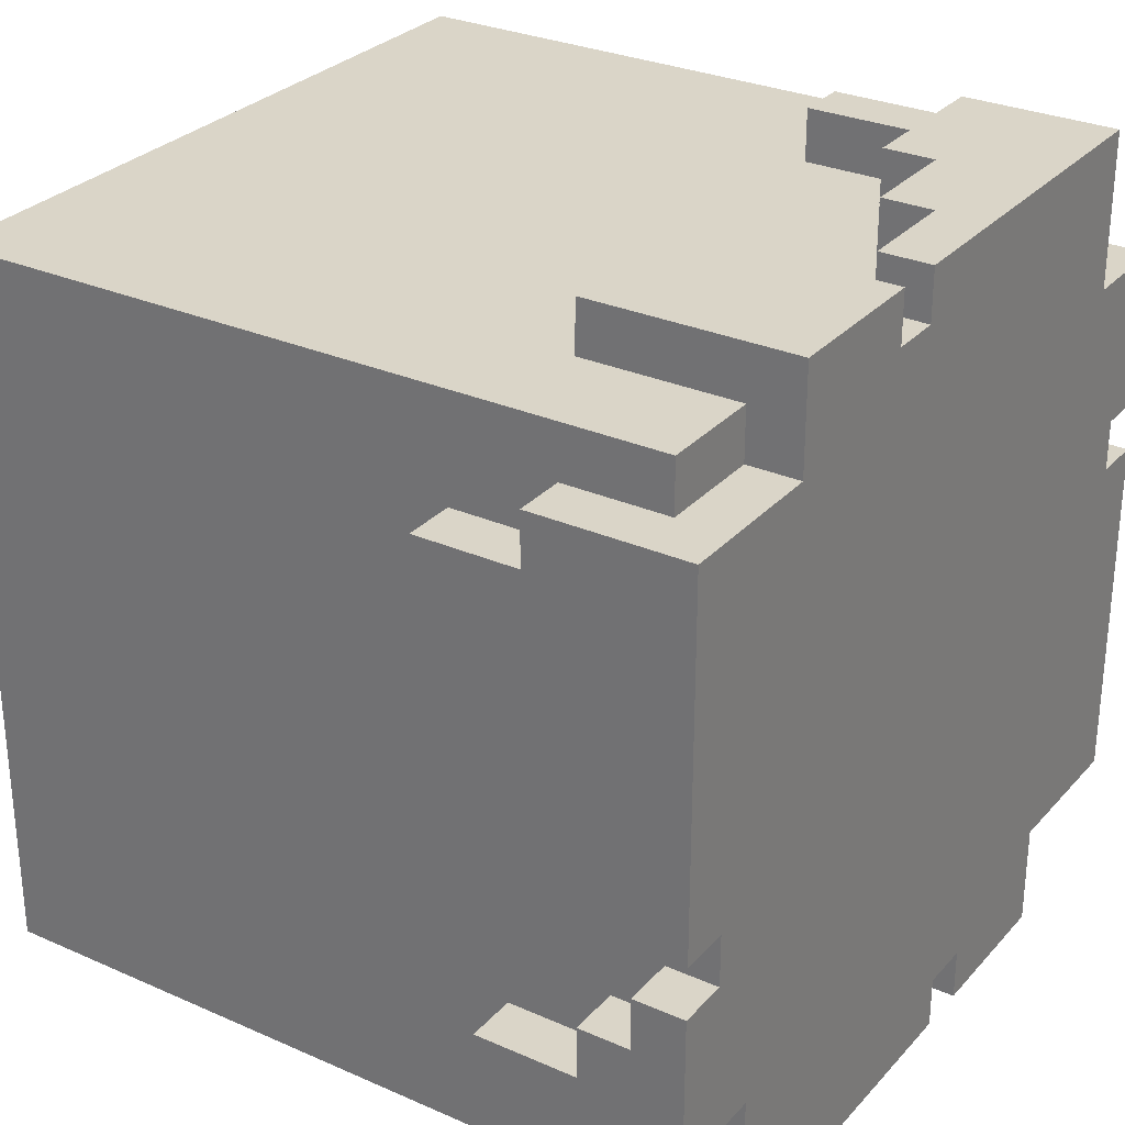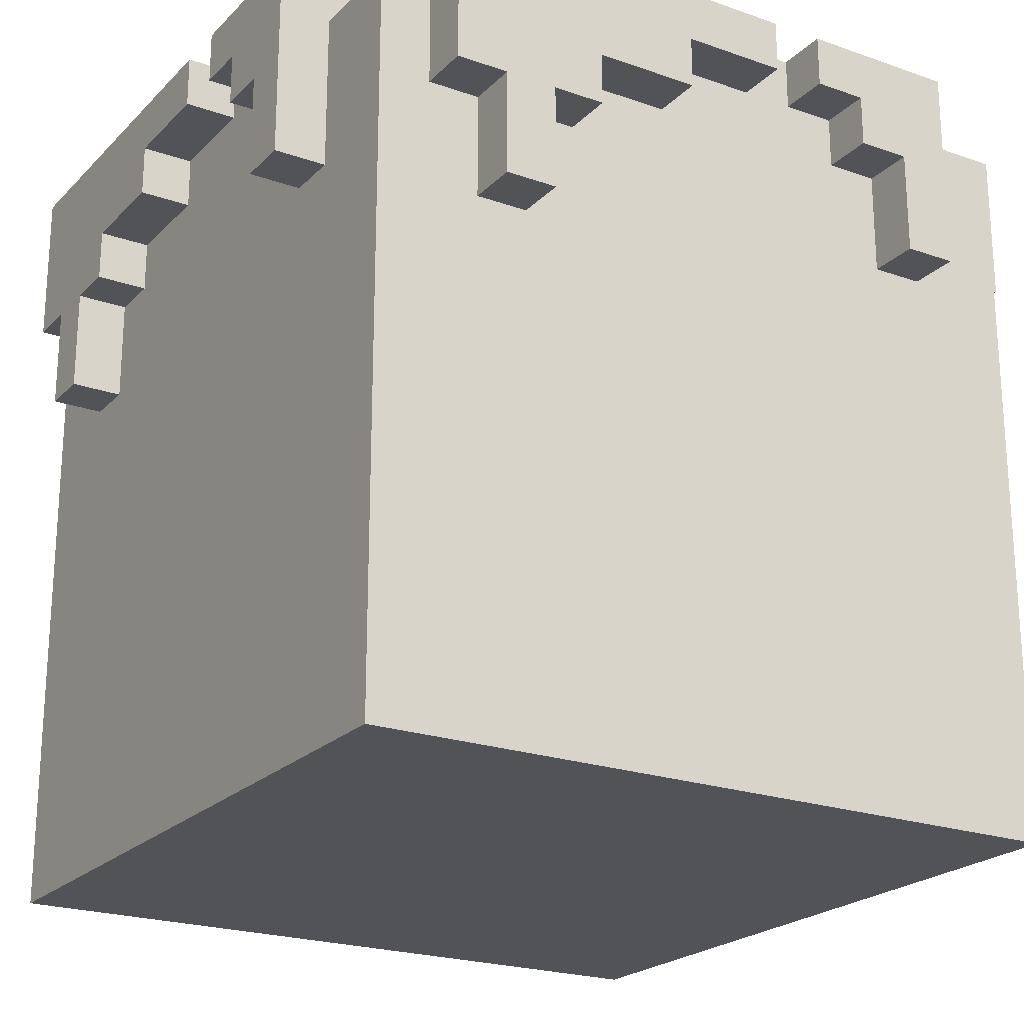
<metadata>
{"format":"obj","ext":"obj","renderer":"f3d","projection":"perspective","resolution":1024,"background":"white","views":[{"elev":29.2,"azim":123.2,"up":"+Z"},{"elev":-22.1,"azim":-31.5,"up":"+Y"}]}
</metadata>
<code>
o
v -0.8 1.1 -0.4
v -0.8 1.1 -0.5
v -0.8 1.2 0.5
v -0.8 1.2 0.4
v -0.8 1.3 -0.3
v -0.8 1.3 -0.4
v -0.8 1.3 -0.5
v -0.8 1.3 -0.6
v -0.8 1.4 0.4
v -0.8 1.4 0.3
v -0.8 1.4 -0.1
v -0.8 1.4 -0.3
v -0.8 1.5 0.3
v -0.8 1.5 0.2
v -0.8 1.5 0.1
v -0.8 1.5 -0.1
v -0.8 1.6 0.5
v -0.8 1.6 0.2
v -0.8 1.6 0.1
v -0.8 1.6 -0.6
v -0.7 0.1 0.7
v -0.7 0.1 -0.7
v -0.7 0.2 5.96e-08
v -0.7 0.2 -0.6
v -0.7 0.7 0.5
v -0.7 0.7 0.3
v -0.7 0.8 5.96e-08
v -0.7 0.8 -0.6
v -0.7 0.9 0.5
v -0.7 0.9 0.3
v -0.7 1.1 0.3
v -0.7 1.1 5.96e-08
v -0.7 1.1 -0.4
v -0.7 1.1 -0.5
v -0.7 1.2 0.5
v -0.7 1.2 0.4
v -0.7 1.3 -0.3
v -0.7 1.3 -0.4
v -0.7 1.3 -0.5
v -0.7 1.3 -0.6
v -0.7 1.4 0.4
v -0.7 1.4 0.3
v -0.7 1.4 5.96e-08
v -0.7 1.4 -0.1
v -0.7 1.4 -0.3
v -0.7 1.5 0.7
v -0.7 1.5 0.5
v -0.7 1.5 0.3
v -0.7 1.5 0.2
v -0.7 1.5 0.1
v -0.7 1.5 -0.1
v -0.7 1.5 -0.6
v -0.7 1.5 -0.7
v -0.7 1.6 0.2
v -0.7 1.6 0.1
v -0.6 1.3 0.8
v -0.6 1.3 0.7
v -0.6 1.5 0.7
v -0.6 1.5 0.5
v -0.6 1.6 0.8
v -0.6 1.6 0.5
v -0.5 1.1 0.8
v -0.5 1.1 0.7
v -0.5 1.2 -0.7
v -0.5 1.2 -0.8
v -0.5 1.3 0.8
v -0.5 1.3 0.7
v -0.5 1.5 -0.6
v -0.5 1.5 -0.7
v -0.5 1.6 -0.6
v -0.5 1.6 -0.8
v -0.1 1.5 -0.7
v -0.1 1.5 -0.8
v -0.1 1.6 -0.7
v -0.1 1.6 -0.8
v 0.1 1.4 -0.7
v 0.1 1.4 -0.8
v 0.1 1.5 -0.7
v 0.1 1.5 -0.8
v 0.2 1.5 0.8
v 0.2 1.5 0.7
v 0.2 1.6 0.8
v 0.2 1.6 0.7
v 0.3 1.3 -0.7
v 0.3 1.3 -0.8
v 0.3 1.4 0.8
v 0.3 1.4 0.7
v 0.3 1.4 -0.7
v 0.3 1.4 -0.8
v 0.3 1.5 0.8
v 0.3 1.5 0.7
v 0.4 1.1 -0.7
v 0.4 1.1 -0.8
v 0.4 1.2 0.8
v 0.4 1.2 0.7
v 0.4 1.3 -0.7
v 0.4 1.3 -0.8
v 0.4 1.4 0.8
v 0.4 1.4 0.7
v -0.4 1.1 0.8
v -0.4 1.1 0.7
v -0.4 1.2 -0.7
v -0.4 1.2 -0.8
v -0.4 1.3 0.8
v -0.4 1.3 0.7
v -0.4 1.4 -0.7
v -0.4 1.4 -0.8
v -0.3 1.3 0.8
v -0.3 1.3 0.7
v -0.3 1.4 0.8
v -0.3 1.4 0.7
v -0.3 1.4 -0.7
v -0.3 1.4 -0.8
v -0.3 1.5 -0.7
v -0.3 1.5 -0.8
v -0.2 1.5 -0.7
v -0.2 1.5 -0.8
v -0.2 1.6 -0.7
v -0.2 1.6 -0.8
v -0.1 1.4 0.8
v -0.1 1.4 0.7
v -0.1 1.5 0.8
v -0.1 1.5 0.7
v 0.1 1.5 0.8
v 0.1 1.5 0.7
v 0.1 1.6 0.8
v 0.1 1.6 0.7
v 0.5 1.1 -0.7
v 0.5 1.1 -0.8
v 0.5 1.2 0.8
v 0.5 1.2 0.7
v 0.5 1.3 -0.7
v 0.5 1.3 -0.8
v 0.5 1.5 0.7
v 0.5 1.5 0.6
v 0.5 1.6 0.8
v 0.5 1.6 0.6
v 0.6 1.3 -0.7
v 0.6 1.3 -0.8
v 0.6 1.5 -0.5
v 0.6 1.5 -0.7
v 0.6 1.6 -0.5
v 0.6 1.6 -0.8
v 0.7 0.1 0.7
v 0.7 0.1 -0.7
v 0.7 0.2 0.6
v 0.7 0.2 5.96e-08
v 0.7 0.7 -0.3
v 0.7 0.7 -0.5
v 0.7 0.8 0.6
v 0.7 0.8 5.96e-08
v 0.7 0.9 -0.3
v 0.7 0.9 -0.5
v 0.7 1.1 0.5
v 0.7 1.1 0.4
v 0.7 1.1 5.96e-08
v 0.7 1.1 -0.3
v 0.7 1.2 -0.4
v 0.7 1.2 -0.5
v 0.7 1.3 0.6
v 0.7 1.3 0.5
v 0.7 1.3 0.4
v 0.7 1.3 0.3
v 0.7 1.4 0.3
v 0.7 1.4 0.1
v 0.7 1.4 5.96e-08
v 0.7 1.4 -0.3
v 0.7 1.4 -0.4
v 0.7 1.5 0.7
v 0.7 1.5 0.6
v 0.7 1.5 0.1
v 0.7 1.5 -0.1
v 0.7 1.5 -0.2
v 0.7 1.5 -0.3
v 0.7 1.5 -0.5
v 0.7 1.5 -0.7
v 0.7 1.6 -0.1
v 0.7 1.6 -0.2
v 0.8 1.1 0.5
v 0.8 1.1 0.4
v 0.8 1.2 -0.4
v 0.8 1.2 -0.5
v 0.8 1.3 0.6
v 0.8 1.3 0.5
v 0.8 1.3 0.4
v 0.8 1.3 0.3
v 0.8 1.4 0.3
v 0.8 1.4 0.1
v 0.8 1.4 -0.3
v 0.8 1.4 -0.4
v 0.8 1.5 0.1
v 0.8 1.5 -0.1
v 0.8 1.5 -0.2
v 0.8 1.5 -0.3
v 0.8 1.6 0.6
v 0.8 1.6 -0.1
v 0.8 1.6 -0.2
v 0.8 1.6 -0.5
v -0.6 1.3 0.8
v -0.6 1.6 0.8
v -0.5 1.1 0.8
v -0.5 1.3 0.8
v -0.4 1.1 0.8
v -0.4 1.3 0.8
v -0.3 1.3 0.8
v -0.3 1.4 0.8
v -0.1 1.4 0.8
v -0.1 1.5 0.8
v 0.1 1.5 0.8
v 0.1 1.6 0.8
v 0.2 1.5 0.8
v 0.2 1.6 0.8
v 0.3 1.4 0.8
v 0.3 1.5 0.8
v 0.4 1.2 0.8
v 0.4 1.4 0.8
v 0.5 1.2 0.8
v 0.5 1.6 0.8
v -0.7 0.1 0.7
v -0.7 1.5 0.7
v -0.6 0.2 0.7
v -0.6 0.8 0.7
v -0.6 1.3 0.7
v -0.6 1.5 0.7
v -0.5 1.1 0.7
v -0.5 1.3 0.7
v -0.4 1.1 0.7
v -0.4 1.3 0.7
v -0.3 1.3 0.7
v -0.3 1.4 0.7
v -0.1 1.4 0.7
v -0.1 1.5 0.7
v -5.96e-08 0.2 0.7
v -5.96e-08 0.8 0.7
v -5.96e-08 1.1 0.7
v -5.96e-08 1.4 0.7
v 0.1 1.5 0.7
v 0.1 1.6 0.7
v 0.2 1.5 0.7
v 0.2 1.6 0.7
v 0.3 0.7 0.7
v 0.3 0.9 0.7
v 0.3 1.1 0.7
v 0.3 1.4 0.7
v 0.3 1.5 0.7
v 0.4 1.2 0.7
v 0.4 1.4 0.7
v 0.5 0.7 0.7
v 0.5 0.9 0.7
v 0.5 1.2 0.7
v 0.5 1.5 0.7
v 0.7 0.1 0.7
v 0.7 1.5 0.7
v 0.5 1.5 0.6
v 0.5 1.6 0.6
v 0.7 1.3 0.6
v 0.7 1.5 0.6
v 0.8 1.3 0.6
v 0.8 1.6 0.6
v -0.8 1.2 0.5
v -0.8 1.6 0.5
v -0.7 1.2 0.5
v -0.7 1.5 0.5
v -0.6 1.5 0.5
v -0.6 1.6 0.5
v 0.7 1.1 0.5
v 0.7 1.3 0.5
v 0.8 1.1 0.5
v 0.8 1.3 0.5
v -0.8 1.5 0.1
v -0.8 1.6 0.1
v -0.7 1.5 0.1
v -0.7 1.6 0.1
v -0.8 1.4 -0.1
v -0.8 1.5 -0.1
v -0.7 1.4 -0.1
v -0.7 1.5 -0.1
v 0.7 1.5 -0.2
v 0.7 1.6 -0.2
v 0.8 1.5 -0.2
v 0.8 1.6 -0.2
v -0.8 1.3 -0.3
v -0.8 1.4 -0.3
v -0.7 1.3 -0.3
v -0.7 1.4 -0.3
v 0.7 1.4 -0.3
v 0.7 1.5 -0.3
v 0.8 1.4 -0.3
v 0.8 1.5 -0.3
v -0.8 1.1 -0.4
v -0.8 1.3 -0.4
v -0.7 1.1 -0.4
v -0.7 1.3 -0.4
v 0.7 1.2 -0.4
v 0.7 1.4 -0.4
v 0.8 1.2 -0.4
v 0.8 1.4 -0.4
v -0.8 1.2 0.4
v -0.8 1.4 0.4
v -0.7 1.2 0.4
v -0.7 1.4 0.4
v 0.7 1.1 0.4
v 0.7 1.3 0.4
v 0.8 1.1 0.4
v 0.8 1.3 0.4
v -0.8 1.4 0.3
v -0.8 1.5 0.3
v -0.7 1.4 0.3
v -0.7 1.5 0.3
v 0.7 1.3 0.3
v 0.7 1.4 0.3
v 0.8 1.3 0.3
v 0.8 1.4 0.3
v -0.8 1.5 0.2
v -0.8 1.6 0.2
v -0.7 1.5 0.2
v -0.7 1.6 0.2
v 0.7 1.4 0.1
v 0.7 1.5 0.1
v 0.8 1.4 0.1
v 0.8 1.5 0.1
v 0.7 1.5 -0.1
v 0.7 1.6 -0.1
v 0.8 1.5 -0.1
v 0.8 1.6 -0.1
v -0.8 1.1 -0.5
v -0.8 1.3 -0.5
v -0.7 1.1 -0.5
v -0.7 1.3 -0.5
v 0.6 1.5 -0.5
v 0.6 1.6 -0.5
v 0.7 1.2 -0.5
v 0.7 1.5 -0.5
v 0.8 1.2 -0.5
v 0.8 1.6 -0.5
v -0.8 1.3 -0.6
v -0.8 1.6 -0.6
v -0.7 1.3 -0.6
v -0.7 1.5 -0.6
v -0.5 1.5 -0.6
v -0.5 1.6 -0.6
v -0.7 0.1 -0.7
v -0.7 1.5 -0.7
v -0.5 0.7 -0.7
v -0.5 0.9 -0.7
v -0.5 1.2 -0.7
v -0.5 1.5 -0.7
v -0.4 1.2 -0.7
v -0.4 1.4 -0.7
v -0.3 0.7 -0.7
v -0.3 0.9 -0.7
v -0.3 1.1 -0.7
v -0.3 1.4 -0.7
v -0.3 1.5 -0.7
v -0.2 1.5 -0.7
v -0.2 1.6 -0.7
v -0.1 1.5 -0.7
v -0.1 1.6 -0.7
v -5.96e-08 0.2 -0.7
v -5.96e-08 0.8 -0.7
v -5.96e-08 1.1 -0.7
v -5.96e-08 1.4 -0.7
v 0.1 1.4 -0.7
v 0.1 1.5 -0.7
v 0.3 1.3 -0.7
v 0.3 1.4 -0.7
v 0.4 1.1 -0.7
v 0.4 1.3 -0.7
v 0.5 1.1 -0.7
v 0.5 1.3 -0.7
v 0.6 0.2 -0.7
v 0.6 0.8 -0.7
v 0.6 1.3 -0.7
v 0.6 1.5 -0.7
v 0.7 0.1 -0.7
v 0.7 1.5 -0.7
v -0.5 1.2 -0.8
v -0.5 1.6 -0.8
v -0.4 1.2 -0.8
v -0.4 1.4 -0.8
v -0.3 1.4 -0.8
v -0.3 1.5 -0.8
v -0.2 1.5 -0.8
v -0.2 1.6 -0.8
v -0.1 1.5 -0.8
v -0.1 1.6 -0.8
v 0.1 1.4 -0.8
v 0.1 1.5 -0.8
v 0.3 1.3 -0.8
v 0.3 1.4 -0.8
v 0.4 1.1 -0.8
v 0.4 1.3 -0.8
v 0.5 1.1 -0.8
v 0.5 1.3 -0.8
v 0.6 1.3 -0.8
v 0.6 1.6 -0.8
v -0.7 0.1 0.7
v 0.7 0.1 0.7
v -0.7 0.1 -0.7
v 0.7 0.1 -0.7
v -0.5 1.1 0.8
v -0.4 1.1 0.8
v -0.5 1.1 0.7
v -0.4 1.1 0.7
v 0.7 1.1 0.5
v 0.8 1.1 0.5
v 0.7 1.1 0.4
v 0.8 1.1 0.4
v -0.8 1.1 -0.4
v -0.7 1.1 -0.4
v -0.8 1.1 -0.5
v -0.7 1.1 -0.5
v 0.4 1.1 -0.7
v 0.5 1.1 -0.7
v 0.4 1.1 -0.8
v 0.5 1.1 -0.8
v 0.4 1.2 0.8
v 0.5 1.2 0.8
v 0.4 1.2 0.7
v 0.5 1.2 0.7
v -0.8 1.2 0.5
v -0.7 1.2 0.5
v -0.8 1.2 0.4
v -0.7 1.2 0.4
v 0.7 1.2 -0.4
v 0.8 1.2 -0.4
v 0.7 1.2 -0.5
v 0.8 1.2 -0.5
v -0.5 1.2 -0.7
v -0.4 1.2 -0.7
v -0.5 1.2 -0.8
v -0.4 1.2 -0.8
v -0.6 1.3 0.8
v -0.5 1.3 0.8
v -0.4 1.3 0.8
v -0.3 1.3 0.8
v -0.6 1.3 0.7
v -0.5 1.3 0.7
v -0.4 1.3 0.7
v -0.3 1.3 0.7
v 0.7 1.3 0.6
v 0.8 1.3 0.6
v 0.7 1.3 0.5
v 0.8 1.3 0.5
v 0.7 1.3 0.4
v 0.8 1.3 0.4
v 0.7 1.3 0.3
v 0.8 1.3 0.3
v -0.8 1.3 -0.3
v -0.7 1.3 -0.3
v -0.8 1.3 -0.4
v -0.7 1.3 -0.4
v -0.8 1.3 -0.5
v -0.7 1.3 -0.5
v -0.8 1.3 -0.6
v -0.7 1.3 -0.6
v 0.3 1.3 -0.7
v 0.4 1.3 -0.7
v 0.5 1.3 -0.7
v 0.6 1.3 -0.7
v 0.3 1.3 -0.8
v 0.4 1.3 -0.8
v 0.5 1.3 -0.8
v 0.6 1.3 -0.8
v -0.3 1.4 0.8
v -0.1 1.4 0.8
v 0.3 1.4 0.8
v 0.4 1.4 0.8
v -0.3 1.4 0.7
v -0.1 1.4 0.7
v 0.3 1.4 0.7
v 0.4 1.4 0.7
v -0.8 1.4 0.4
v -0.7 1.4 0.4
v -0.8 1.4 0.3
v -0.7 1.4 0.3
v 0.7 1.4 0.3
v 0.8 1.4 0.3
v 0.7 1.4 0.1
v 0.8 1.4 0.1
v -0.8 1.4 -0.1
v -0.7 1.4 -0.1
v -0.8 1.4 -0.3
v -0.7 1.4 -0.3
v 0.7 1.4 -0.3
v 0.8 1.4 -0.3
v 0.7 1.4 -0.4
v 0.8 1.4 -0.4
v -0.4 1.4 -0.7
v -0.3 1.4 -0.7
v 0.1 1.4 -0.7
v 0.3 1.4 -0.7
v -0.4 1.4 -0.8
v -0.3 1.4 -0.8
v 0.1 1.4 -0.8
v 0.3 1.4 -0.8
v -0.1 1.5 0.8
v 0.1 1.5 0.8
v 0.2 1.5 0.8
v 0.3 1.5 0.8
v -0.1 1.5 0.7
v 0.1 1.5 0.7
v 0.2 1.5 0.7
v 0.3 1.5 0.7
v -0.8 1.5 0.3
v -0.7 1.5 0.3
v -0.8 1.5 0.2
v -0.7 1.5 0.2
v -0.8 1.5 0.1
v -0.7 1.5 0.1
v 0.7 1.5 0.1
v 0.8 1.5 0.1
v -0.8 1.5 -0.1
v -0.7 1.5 -0.1
v 0.7 1.5 -0.1
v 0.8 1.5 -0.1
v 0.7 1.5 -0.2
v 0.8 1.5 -0.2
v 0.7 1.5 -0.3
v 0.8 1.5 -0.3
v -0.3 1.5 -0.7
v -0.2 1.5 -0.7
v -0.1 1.5 -0.7
v 0.1 1.5 -0.7
v -0.3 1.5 -0.8
v -0.2 1.5 -0.8
v -0.1 1.5 -0.8
v 0.1 1.5 -0.8
v -0.7 1.5 0.7
v -0.6 1.5 0.7
v 0.5 1.5 0.7
v 0.7 1.5 0.7
v 0.5 1.5 0.6
v 0.7 1.5 0.6
v -0.7 1.5 0.5
v -0.6 1.5 0.5
v 0.6 1.5 -0.5
v 0.7 1.5 -0.5
v -0.7 1.5 -0.6
v -0.5 1.5 -0.6
v -0.7 1.5 -0.7
v -0.5 1.5 -0.7
v 0.6 1.5 -0.7
v 0.7 1.5 -0.7
v -0.6 1.6 0.8
v 0.1 1.6 0.8
v 0.2 1.6 0.8
v 0.5 1.6 0.8
v 0.1 1.6 0.7
v 0.2 1.6 0.7
v 0.5 1.6 0.6
v 0.8 1.6 0.6
v -0.8 1.6 0.5
v -0.6 1.6 0.5
v -0.8 1.6 0.2
v -0.7 1.6 0.2
v -0.8 1.6 0.1
v -0.7 1.6 0.1
v 0.7 1.6 -0.1
v 0.8 1.6 -0.1
v 0.7 1.6 -0.2
v 0.8 1.6 -0.2
v 0.6 1.6 -0.5
v 0.8 1.6 -0.5
v -0.8 1.6 -0.6
v -0.5 1.6 -0.6
v -0.2 1.6 -0.7
v -0.1 1.6 -0.7
v -0.5 1.6 -0.8
v -0.2 1.6 -0.8
v -0.1 1.6 -0.8
v 0.6 1.6 -0.8
f 6 2 1
f 7 2 6
f 9 4 3
f 12 8 7
f 12 6 5
f 12 7 6
f 13 10 9
f 16 12 11
f 17 14 13
f 17 9 3
f 17 13 9
f 18 14 17
f 19 16 15
f 20 12 16
f 20 16 19
f 20 8 12
f 23 22 21
f 24 22 23
f 25 23 21
f 26 23 25
f 27 24 23
f 27 23 26
f 28 22 24
f 28 24 27
f 29 26 25
f 29 25 21
f 30 27 26
f 30 26 29
f 30 28 27
f 31 30 29
f 31 28 30
f 32 28 31
f 33 28 32
f 34 28 33
f 35 29 21
f 35 31 29
f 36 31 35
f 37 33 32
f 38 33 37
f 39 28 34
f 40 22 28
f 40 28 39
f 41 31 36
f 42 32 31
f 42 31 41
f 43 37 32
f 43 32 42
f 44 37 43
f 45 37 44
f 46 35 21
f 47 35 46
f 48 44 43
f 48 43 42
f 49 44 48
f 50 44 49
f 51 44 50
f 52 22 40
f 53 22 52
f 54 50 49
f 55 50 54
f 58 57 56
f 60 58 56
f 60 59 58
f 61 59 60
f 66 63 62
f 67 63 66
f 69 65 64
f 70 69 68
f 71 65 69
f 71 69 70
f 74 73 72
f 75 73 74
f 78 77 76
f 79 77 78
f 82 81 80
f 83 81 82
f 88 85 84
f 89 85 88
f 90 87 86
f 91 87 90
f 96 93 92
f 97 93 96
f 98 95 94
f 99 95 98
f 100 101 104
f 104 101 105
f 102 103 106
f 106 103 107
f 108 109 110
f 110 109 111
f 112 113 114
f 114 113 115
f 116 117 118
f 118 117 119
f 120 121 122
f 122 121 123
f 124 125 126
f 126 125 127
f 128 129 132
f 132 129 133
f 130 131 134
f 130 134 136
f 134 135 136
f 136 135 137
f 138 139 141
f 140 141 142
f 141 139 143
f 142 141 143
f 144 145 146
f 146 145 147
f 147 145 148
f 148 145 149
f 144 146 150
f 146 147 150
f 147 148 151
f 150 147 151
f 148 149 152
f 151 148 152
f 150 151 152
f 149 145 153
f 152 149 153
f 150 152 154
f 152 153 154
f 154 153 155
f 155 153 156
f 156 153 157
f 157 153 158
f 153 145 159
f 158 153 159
f 144 150 160
f 150 154 160
f 160 154 161
f 155 156 162
f 162 156 163
f 163 156 164
f 164 156 165
f 156 157 166
f 165 156 166
f 157 158 167
f 166 157 167
f 167 158 168
f 144 160 169
f 169 160 170
f 165 166 171
f 166 167 171
f 171 167 172
f 172 167 173
f 173 167 174
f 159 145 175
f 175 145 176
f 172 173 177
f 177 173 178
f 179 180 184
f 184 180 185
f 183 184 187
f 185 186 187
f 184 185 187
f 181 182 190
f 187 188 191
f 189 190 194
f 191 192 195
f 183 187 195
f 187 191 195
f 195 192 196
f 193 194 197
f 194 190 198
f 197 194 198
f 190 182 198
f 202 200 199
f 203 202 201
f 204 200 202
f 204 202 203
f 205 200 204
f 206 200 205
f 207 200 206
f 208 200 207
f 209 200 208
f 210 200 209
f 214 212 211
f 216 214 213
f 217 216 215
f 218 212 214
f 218 216 217
f 218 214 216
f 221 220 219
f 222 220 221
f 223 220 222
f 224 220 223
f 225 223 222
f 226 223 225
f 227 225 222
f 229 228 227
f 231 230 229
f 233 221 219
f 233 222 221
f 234 232 231
f 234 222 233
f 234 231 229
f 234 227 222
f 234 229 227
f 235 232 234
f 236 232 235
f 237 232 236
f 239 237 236
f 239 238 237
f 240 238 239
f 241 234 233
f 241 235 234
f 242 235 241
f 243 236 235
f 243 235 242
f 244 239 236
f 244 236 243
f 245 239 244
f 246 243 242
f 246 244 243
f 247 244 246
f 248 242 241
f 248 241 233
f 249 246 242
f 249 242 248
f 250 246 249
f 252 233 219
f 252 251 250
f 252 249 248
f 252 248 233
f 252 250 249
f 253 251 252
f 257 255 254
f 258 257 256
f 259 255 257
f 259 257 258
f 262 261 260
f 263 261 262
f 264 261 263
f 265 261 264
f 268 267 266
f 269 267 268
f 272 271 270
f 273 271 272
f 276 275 274
f 277 275 276
f 280 279 278
f 281 279 280
f 284 283 282
f 285 283 284
f 288 287 286
f 289 287 288
f 292 291 290
f 293 291 292
f 296 295 294
f 297 295 296
f 298 299 300
f 300 299 301
f 302 303 304
f 304 303 305
f 306 307 308
f 308 307 309
f 310 311 312
f 312 311 313
f 314 315 316
f 316 315 317
f 318 319 320
f 320 319 321
f 322 323 324
f 324 323 325
f 326 327 328
f 328 327 329
f 330 331 333
f 332 333 334
f 333 331 335
f 334 333 335
f 336 337 338
f 338 337 339
f 339 337 340
f 340 337 341
f 342 343 344
f 344 343 345
f 345 343 346
f 346 343 347
f 345 346 348
f 342 344 350
f 344 345 350
f 348 349 351
f 350 345 351
f 345 348 351
f 351 349 352
f 352 349 353
f 353 354 355
f 353 355 357
f 355 356 357
f 357 356 358
f 342 350 359
f 350 351 359
f 351 352 359
f 359 352 360
f 352 353 361
f 360 352 361
f 353 357 362
f 361 353 362
f 360 361 363
f 362 357 363
f 361 362 363
f 363 357 364
f 360 363 365
f 365 363 366
f 360 365 367
f 367 365 368
f 360 367 369
f 359 360 371
f 342 359 371
f 369 370 372
f 371 360 372
f 360 369 372
f 372 370 373
f 342 371 375
f 373 374 375
f 371 372 375
f 372 373 375
f 375 374 376
f 377 378 379
f 379 378 380
f 380 378 381
f 381 378 382
f 382 378 383
f 383 378 384
f 385 386 388
f 387 388 390
f 389 390 392
f 391 392 393
f 392 390 394
f 393 392 394
f 394 390 395
f 388 386 396
f 395 390 396
f 390 388 396
f 399 398 397
f 400 398 399
f 403 402 401
f 404 402 403
f 407 406 405
f 408 406 407
f 411 410 409
f 412 410 411
f 415 414 413
f 416 414 415
f 419 418 417
f 420 418 419
f 423 422 421
f 424 422 423
f 427 426 425
f 428 426 427
f 431 430 429
f 432 430 431
f 437 434 433
f 438 434 437
f 439 436 435
f 440 436 439
f 443 442 441
f 444 442 443
f 447 446 445
f 448 446 447
f 451 450 449
f 452 450 451
f 455 454 453
f 456 454 455
f 461 458 457
f 462 458 461
f 463 460 459
f 464 460 463
f 469 466 465
f 470 466 469
f 471 468 467
f 472 468 471
f 475 474 473
f 476 474 475
f 479 478 477
f 480 478 479
f 483 482 481
f 484 482 483
f 487 486 485
f 488 486 487
f 493 490 489
f 494 490 493
f 495 492 491
f 496 492 495
f 501 498 497
f 502 498 501
f 503 500 499
f 504 500 503
f 507 506 505
f 508 506 507
f 513 510 509
f 514 510 513
f 515 512 511
f 516 512 515
f 519 518 517
f 520 518 519
f 525 522 521
f 526 522 525
f 527 524 523
f 528 524 527
f 531 532 533
f 533 532 534
f 529 530 535
f 535 530 536
f 539 540 541
f 541 540 542
f 537 538 543
f 543 538 544
f 545 546 549
f 547 548 550
f 550 548 551
f 549 550 551
f 545 549 554
f 551 552 554
f 549 551 554
f 553 554 555
f 555 554 556
f 556 554 558
f 554 552 559
f 557 558 559
f 558 554 559
f 559 552 560
f 557 559 561
f 557 561 563
f 561 562 563
f 563 562 564
f 557 563 565
f 565 563 566
f 566 563 567
f 567 563 568
f 566 567 569
f 569 567 570
f 568 563 571
f 571 563 572

</code>
